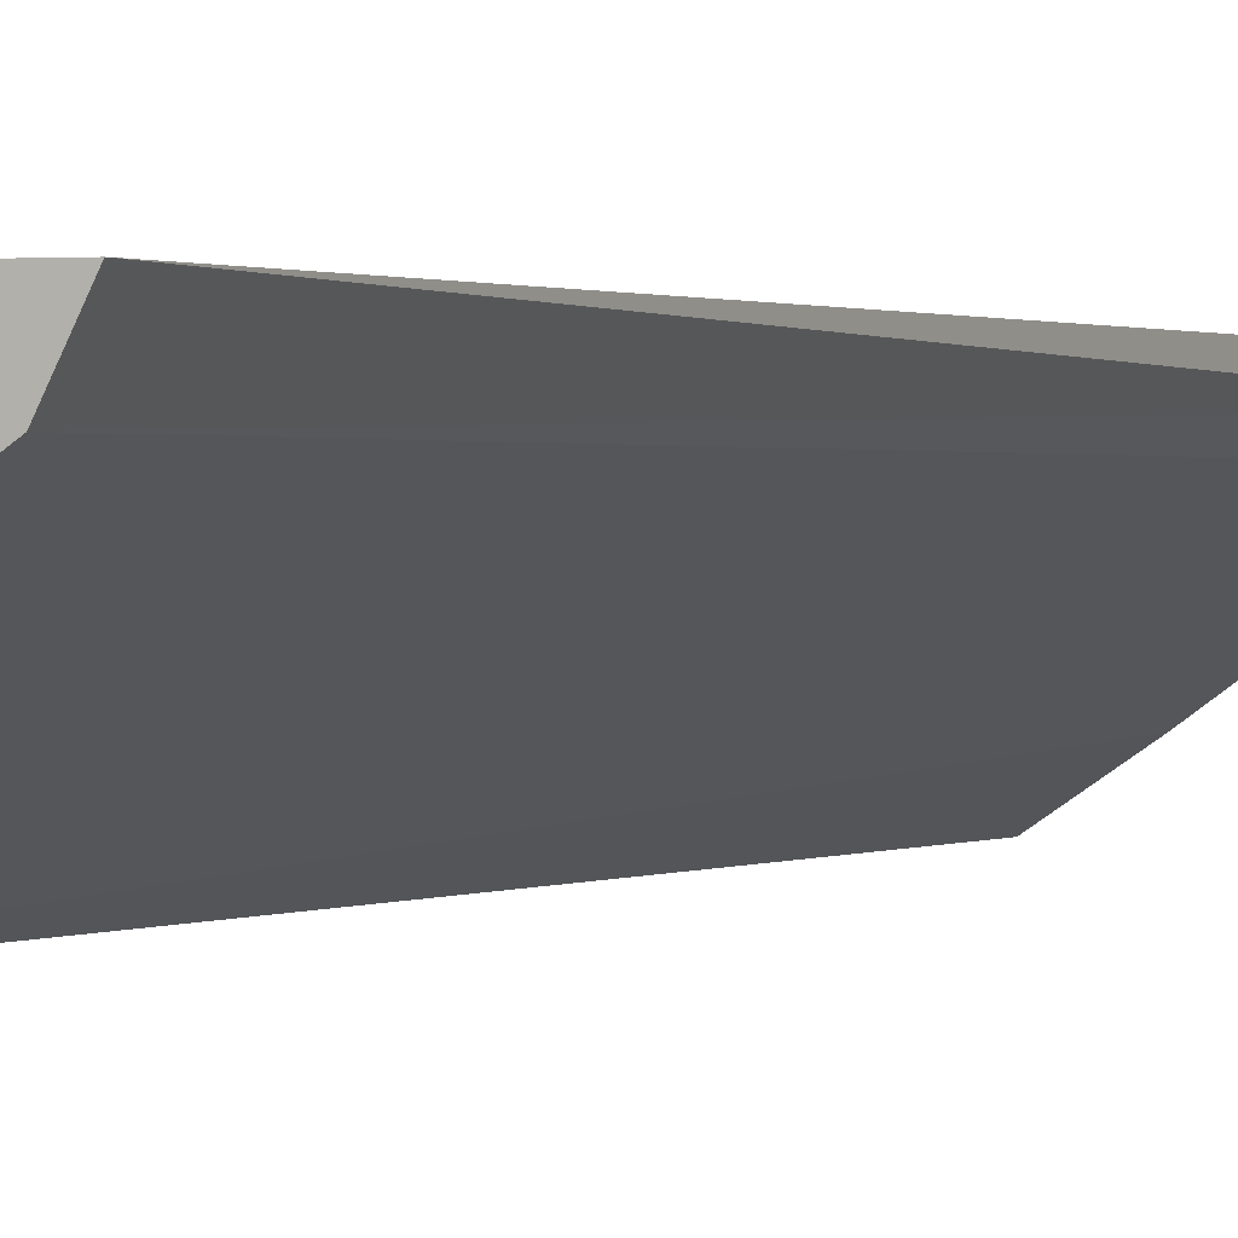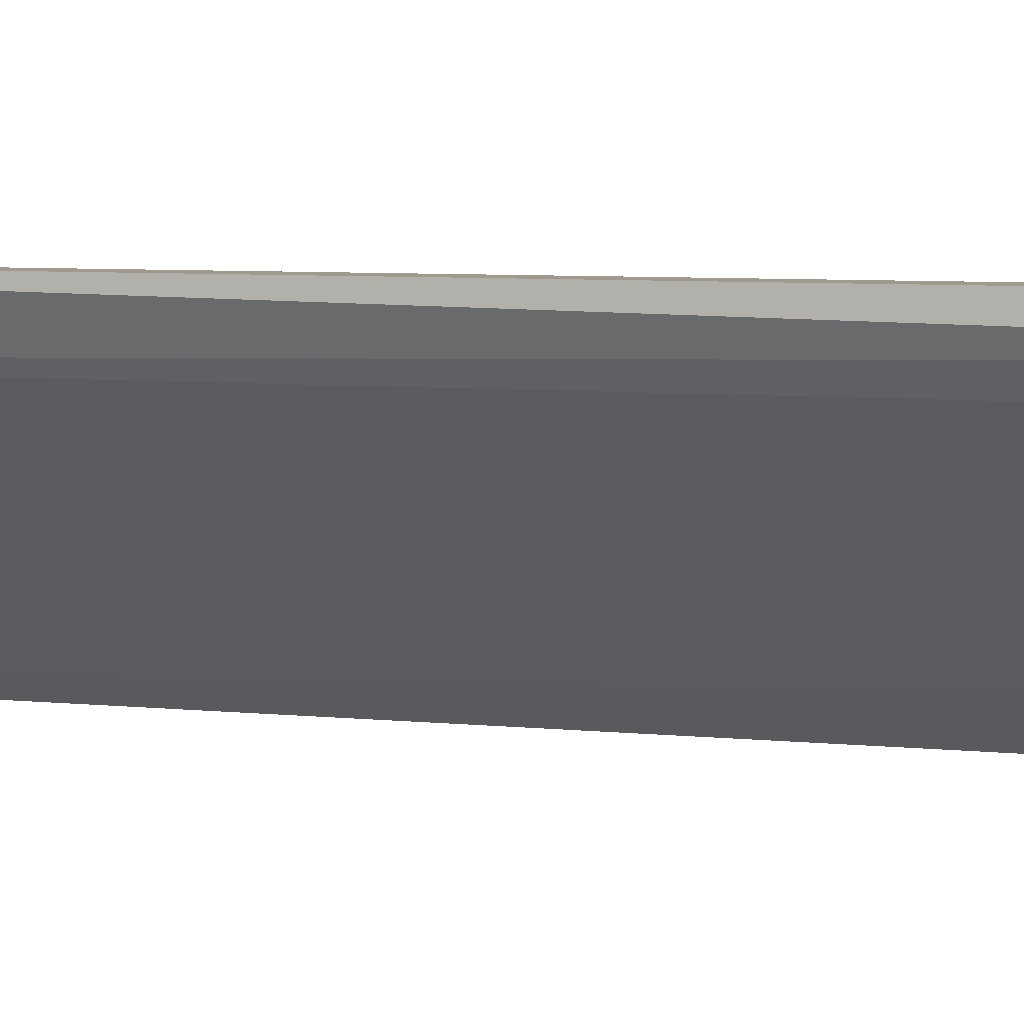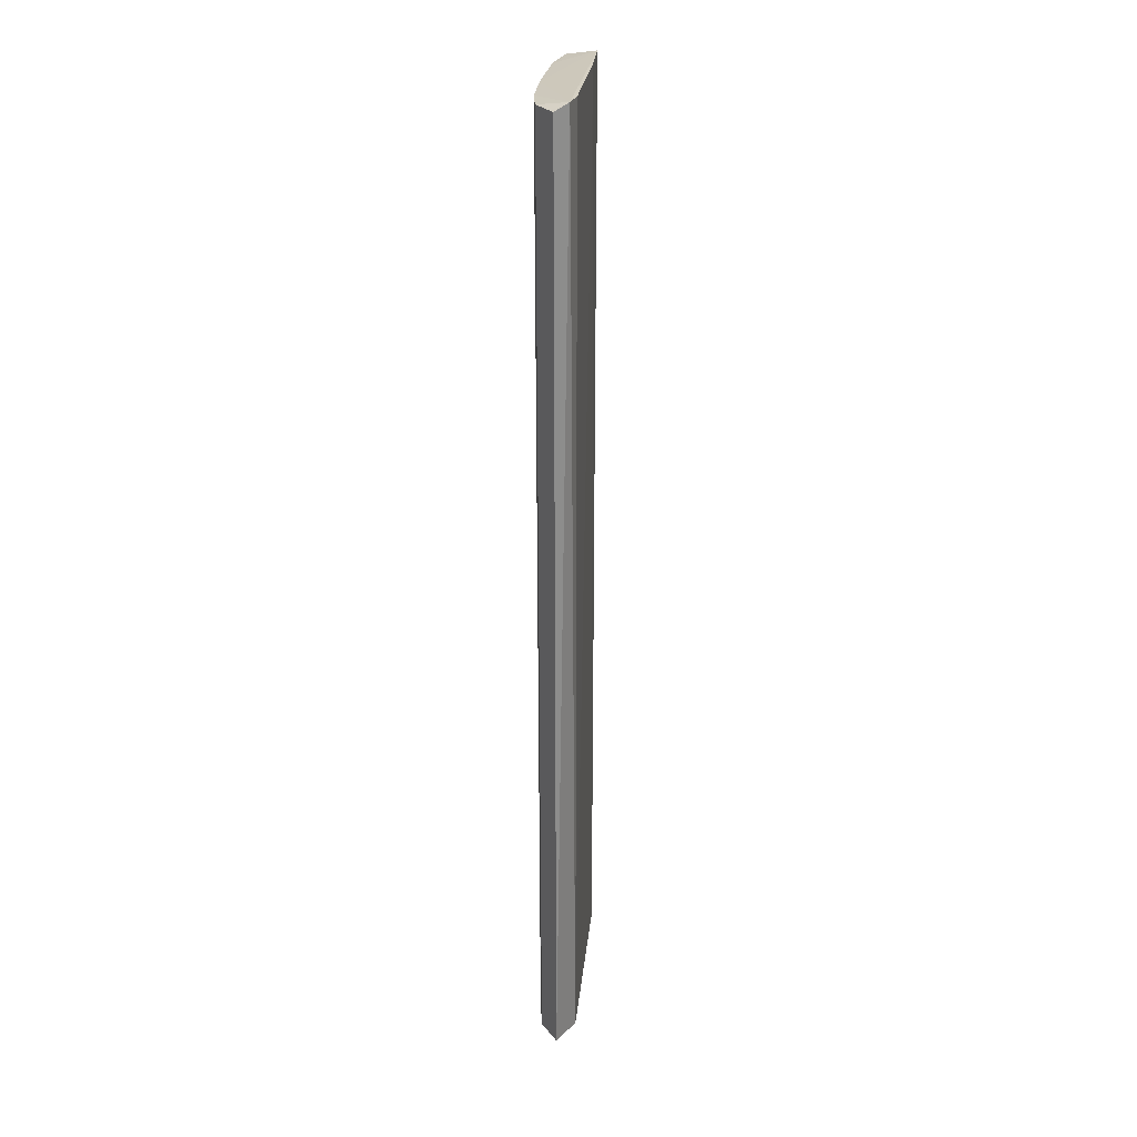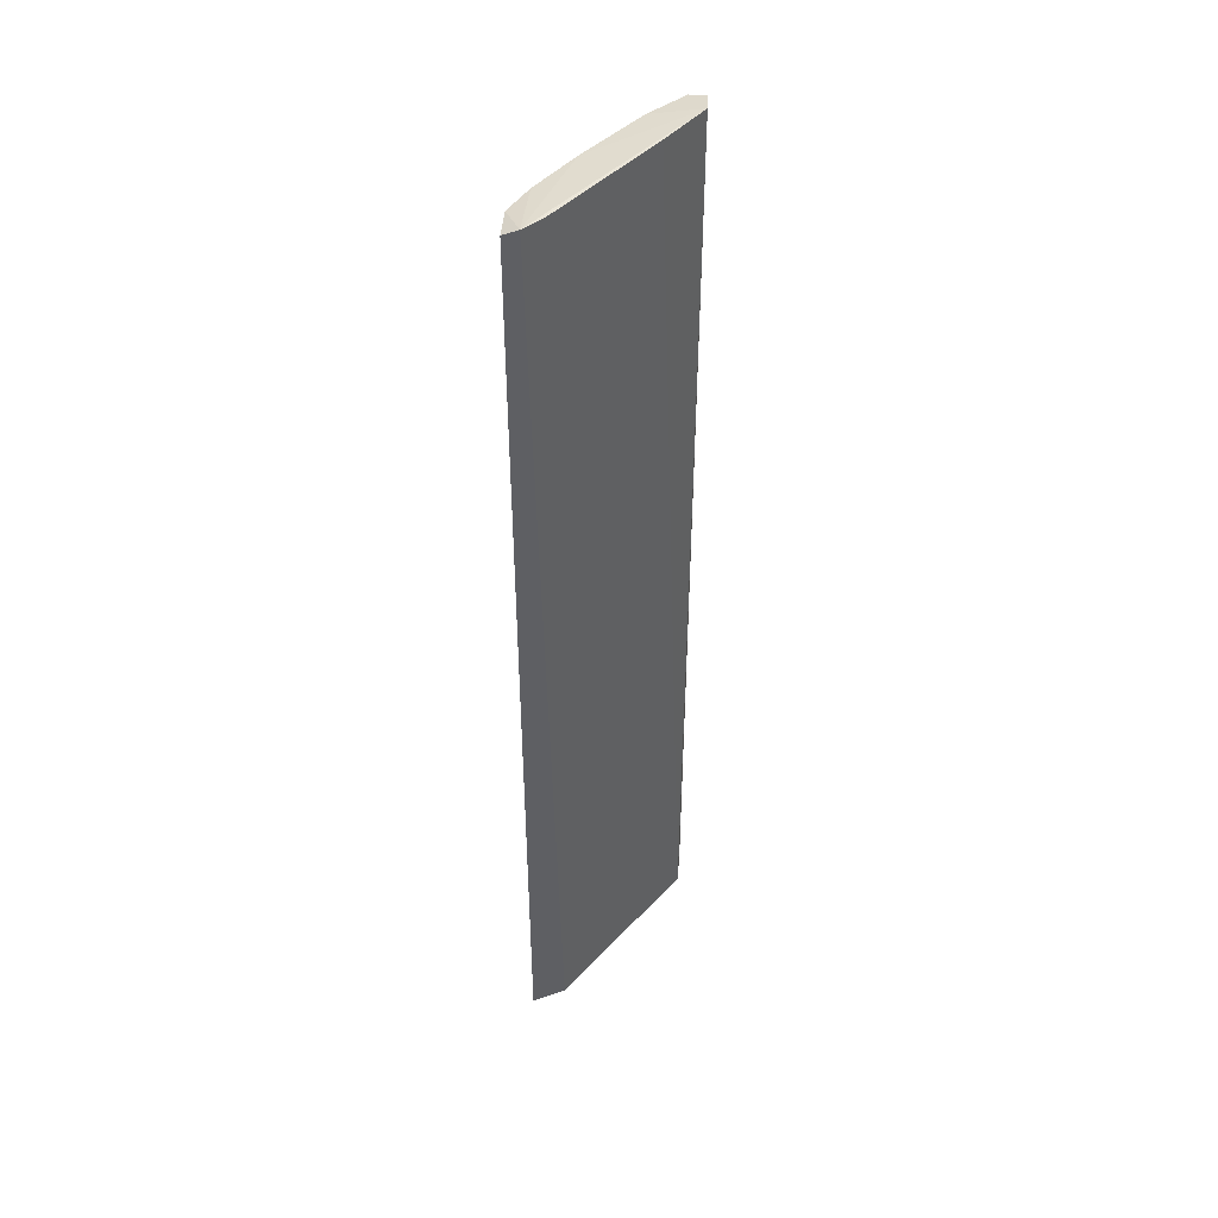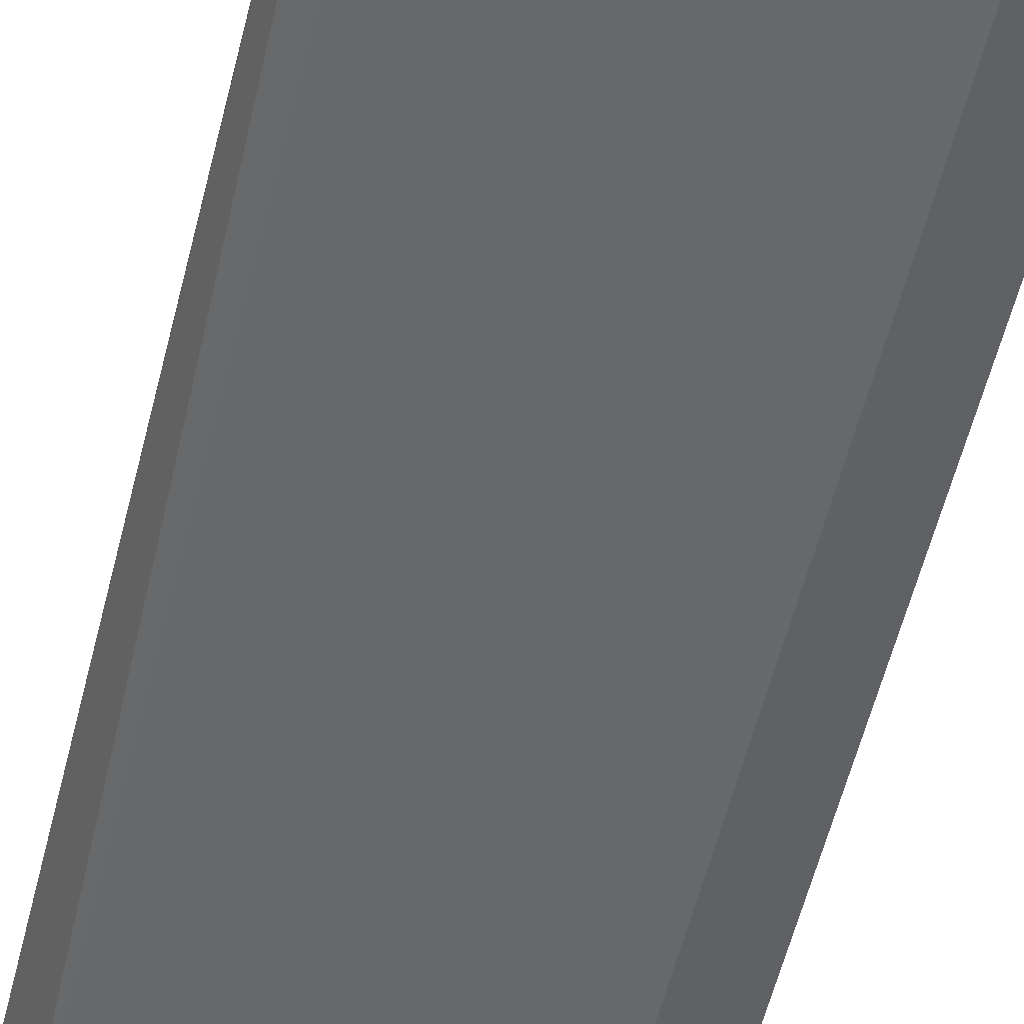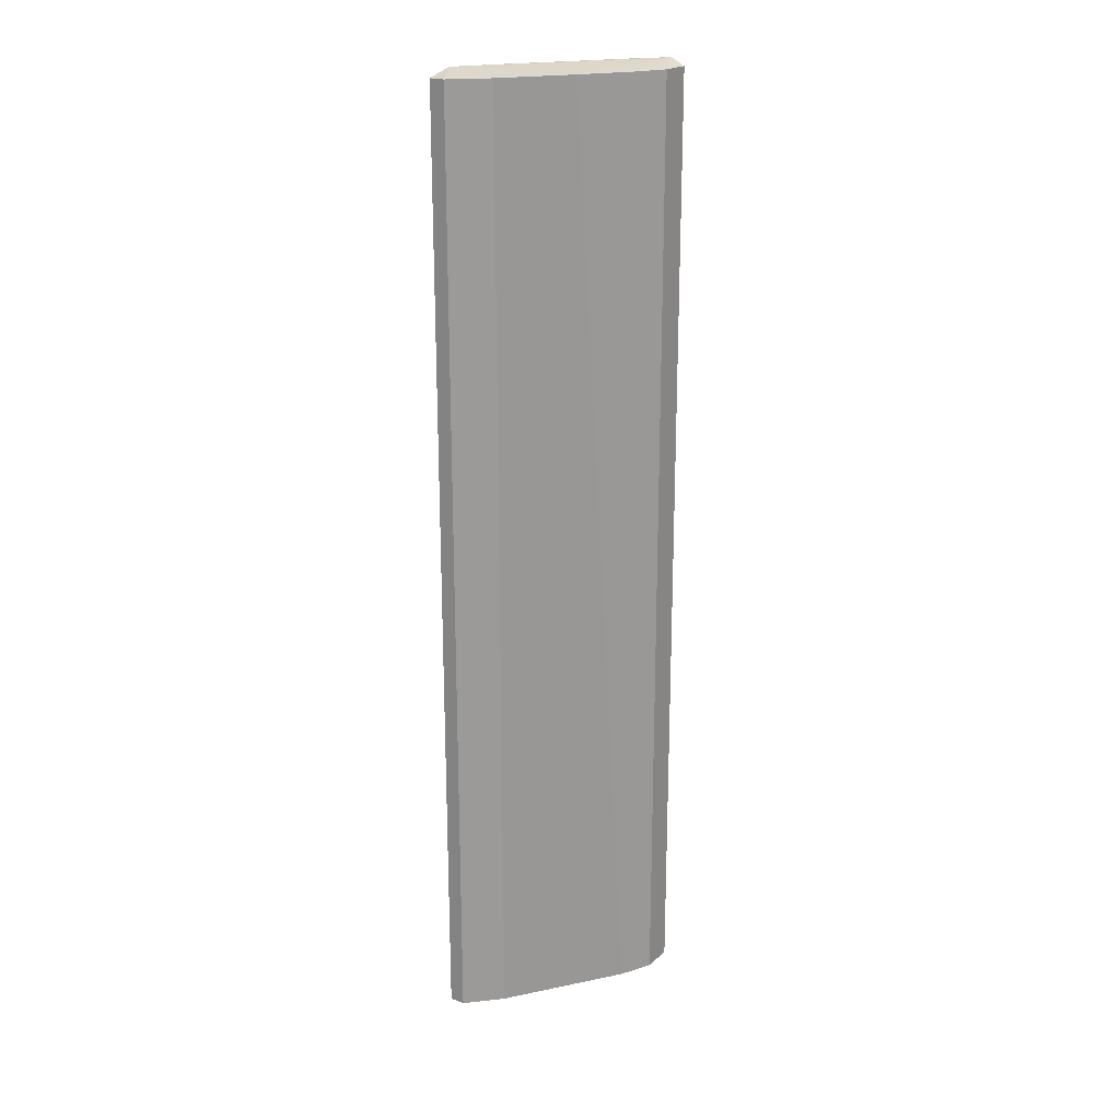
<metadata>
{"format":"obj","ext":"obj","renderer":"f3d","projection":"perspective","resolution":1024,"background":"white","views":[{"elev":0.7,"azim":22.7,"up":"+Z"},{"elev":3.6,"azim":118.5,"up":"+Z"},{"elev":25.8,"azim":60.7,"up":"+Y"},{"elev":44.7,"azim":94.6,"up":"+Y"},{"elev":-48.5,"azim":167.6,"up":"+Z"},{"elev":21.0,"azim":-56.0,"up":"+Y"}]}
</metadata>
<code>
v -0.3662 0.8379 0.3496
v -0.2411 -0.01009 0.4746
v -0.2411 0.8318 0.4746
v -0.2687 -0.01009 0.4608
v -0.2687 0.8318 0.4608
v -0.2262 0.8379 0.4475
v -0.3929 -0.01009 0.3504
v -0.3929 -0.01009 0.3643
v -0.3929 0.8318 0.3504
v -0.3929 0.8318 0.3643
v -0.3242 0.8379 0.3776
v -0.3101 0.8318 0.4332
v -0.2122 0.8379 0.4615
v -0.2135 -0.01009 0.4746
v -0.2135 0.8318 0.4746
v -0.2273 -0.01009 0.447
v -0.3653 -0.01009 0.3504
v -0.3653 -0.01009 0.3919
v -0.3653 0.8318 0.3919
f 3 13 5
f 8 7 14
f 14 7 16
f 8 14 4
f 7 8 10
f 7 1 17
f 16 7 17
f 14 15 3
f 8 4 18
f 4 12 18
f 10 8 18
f 15 14 13
f 1 12 13
f 14 16 13
f 6 1 13
f 16 6 13
f 3 15 13
f 17 1 11
f 16 17 11
f 1 6 11
f 6 16 11
f 12 1 19
f 1 10 19
f 18 12 19
f 10 18 19
f 4 14 2
f 14 3 2
f 3 4 2
f 1 7 9
f 7 10 9
f 10 1 9
f 12 4 5
f 4 3 5
f 13 12 5

</code>
